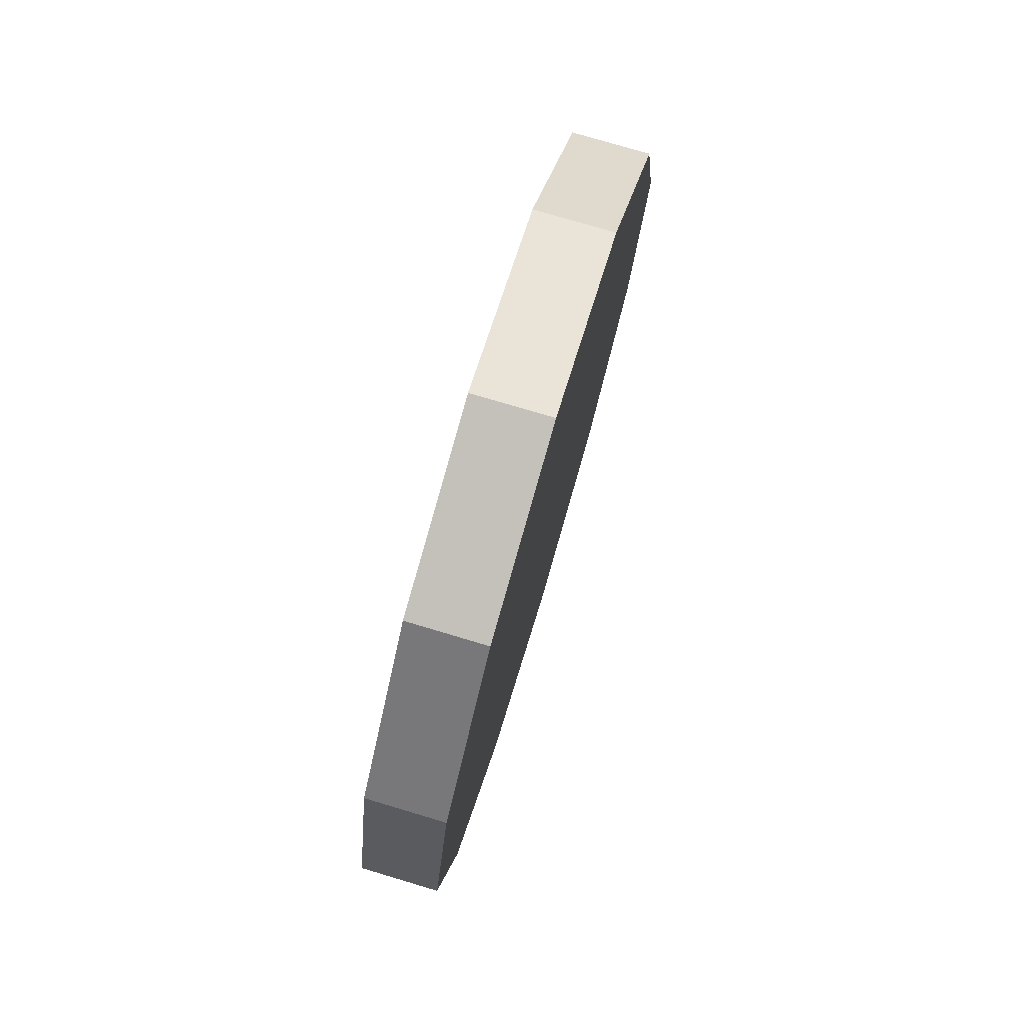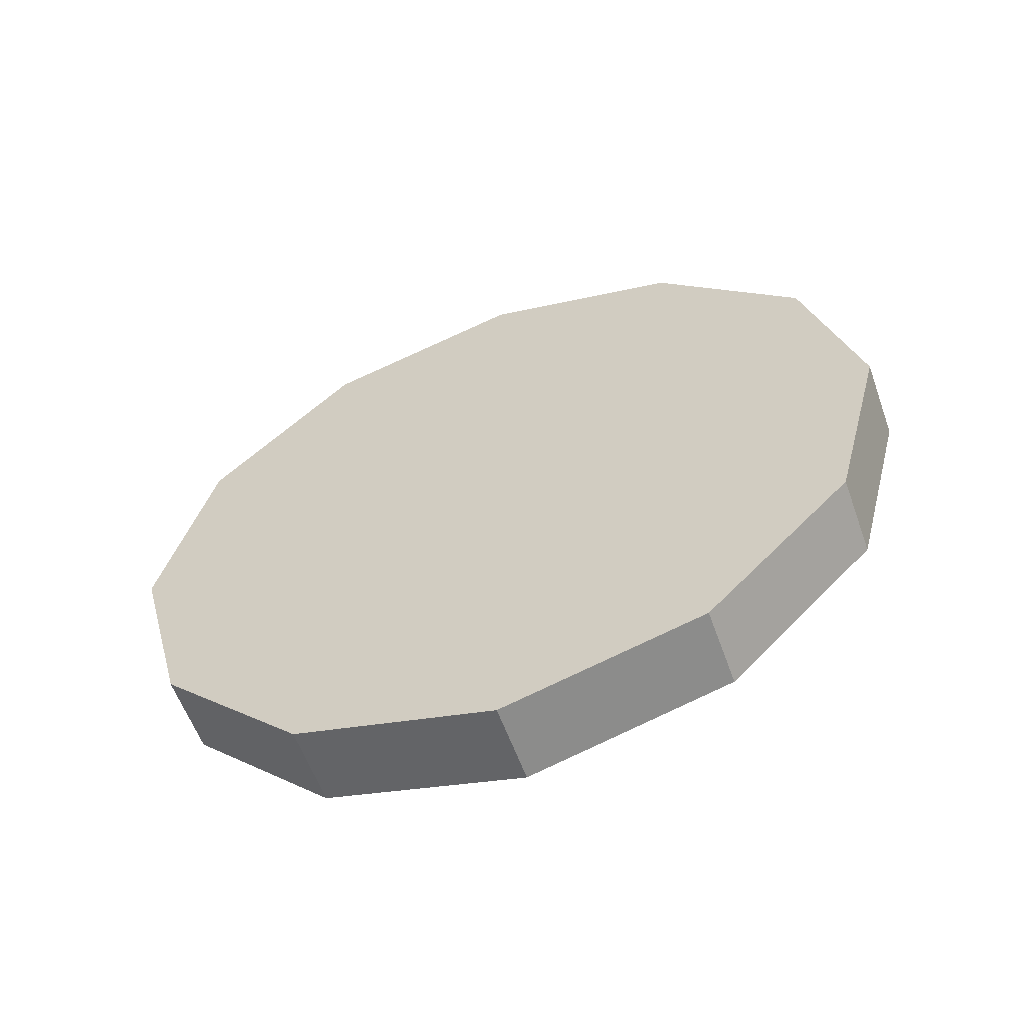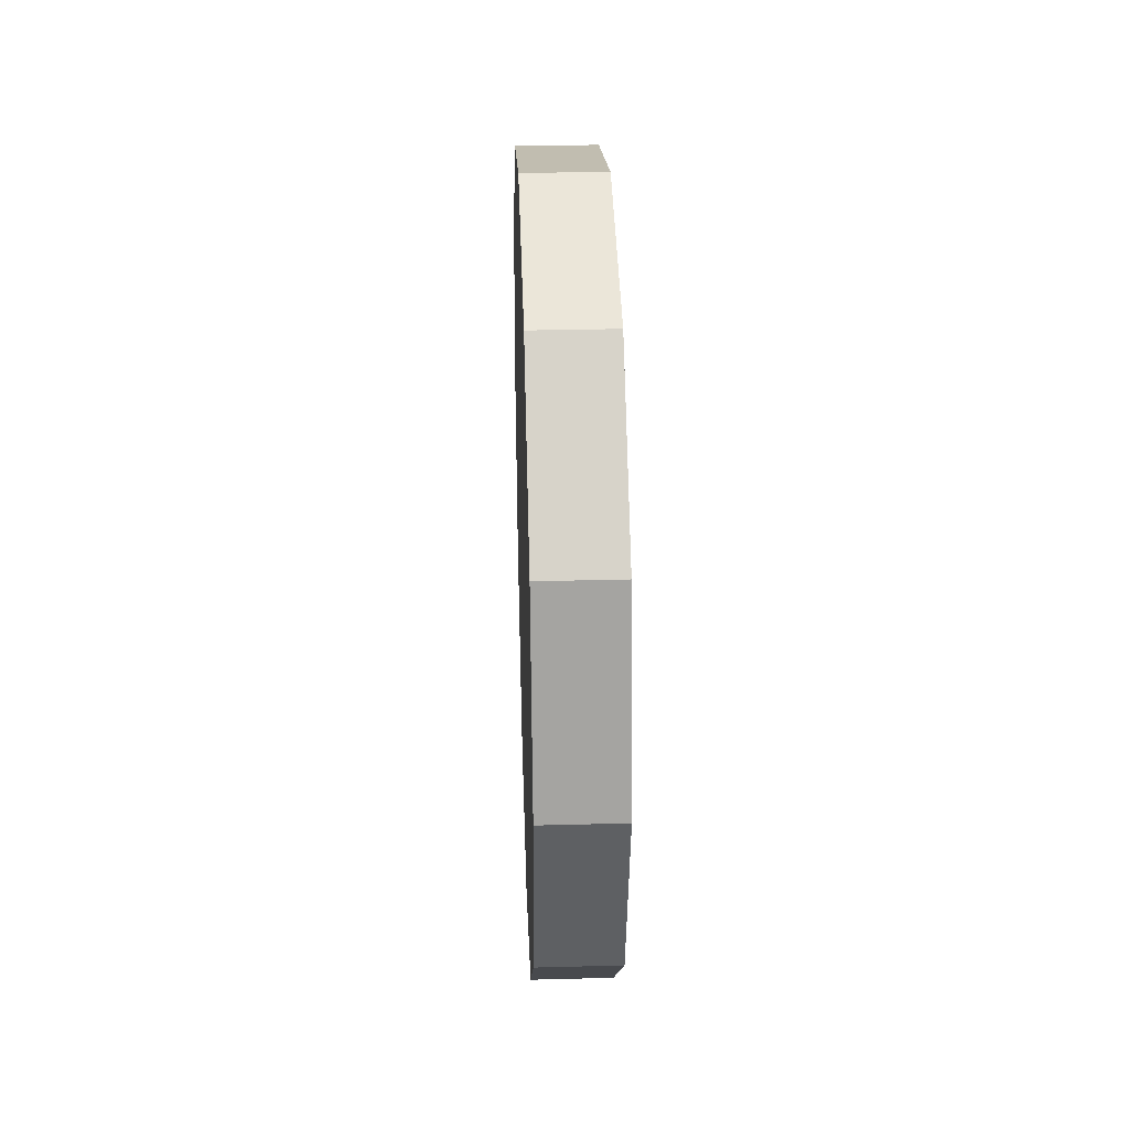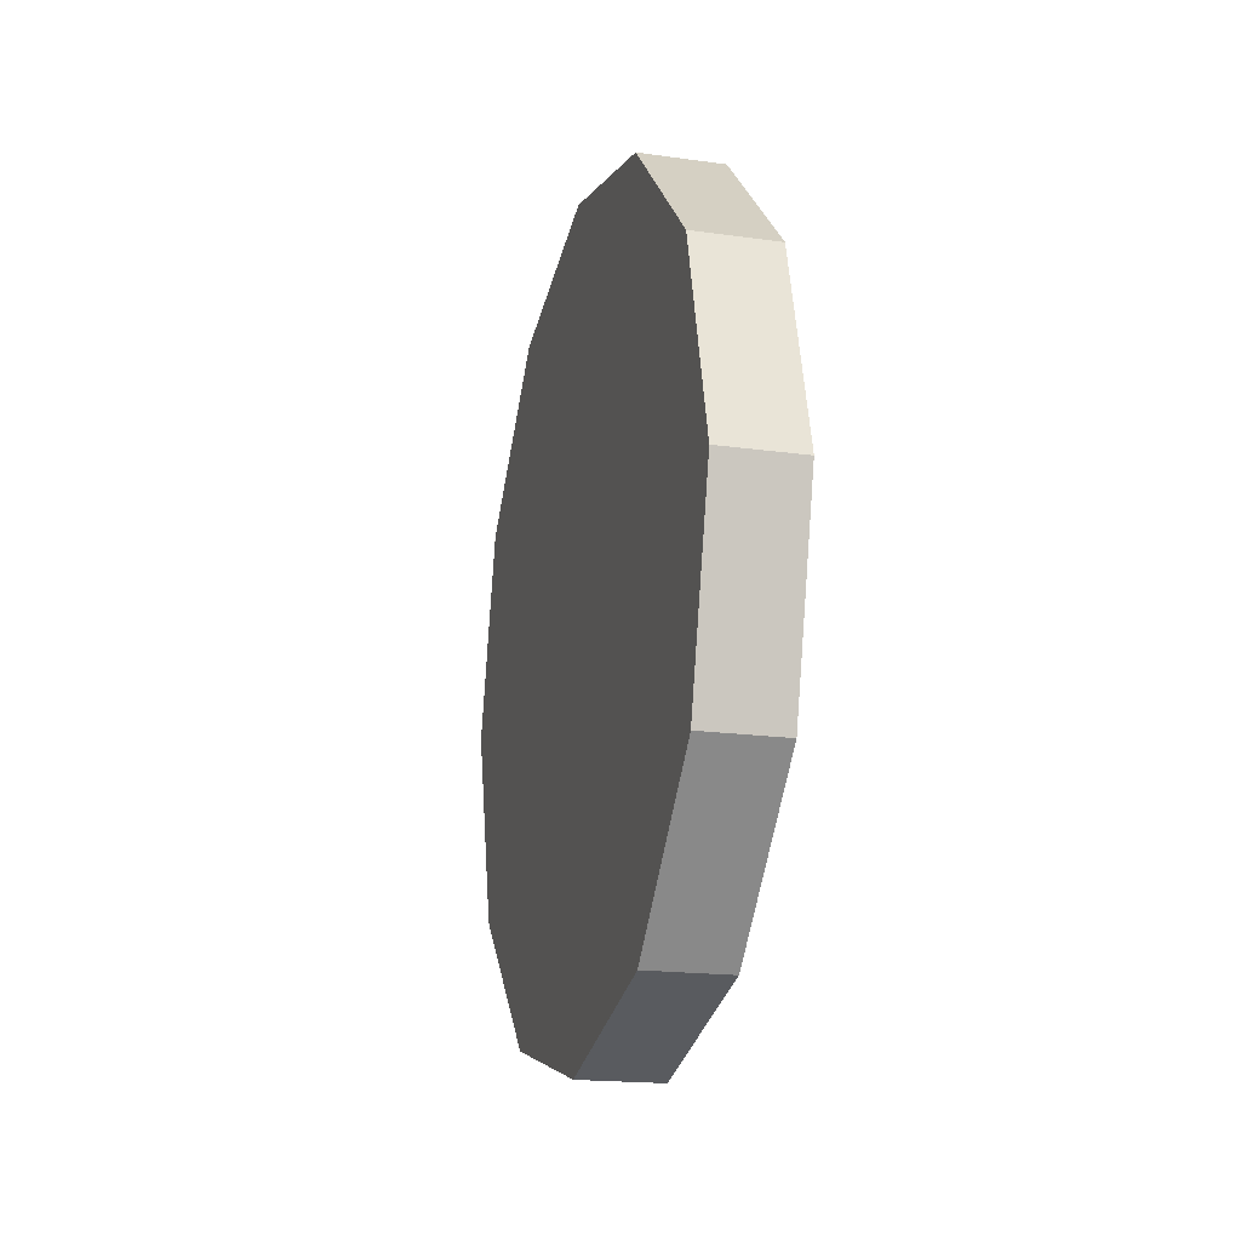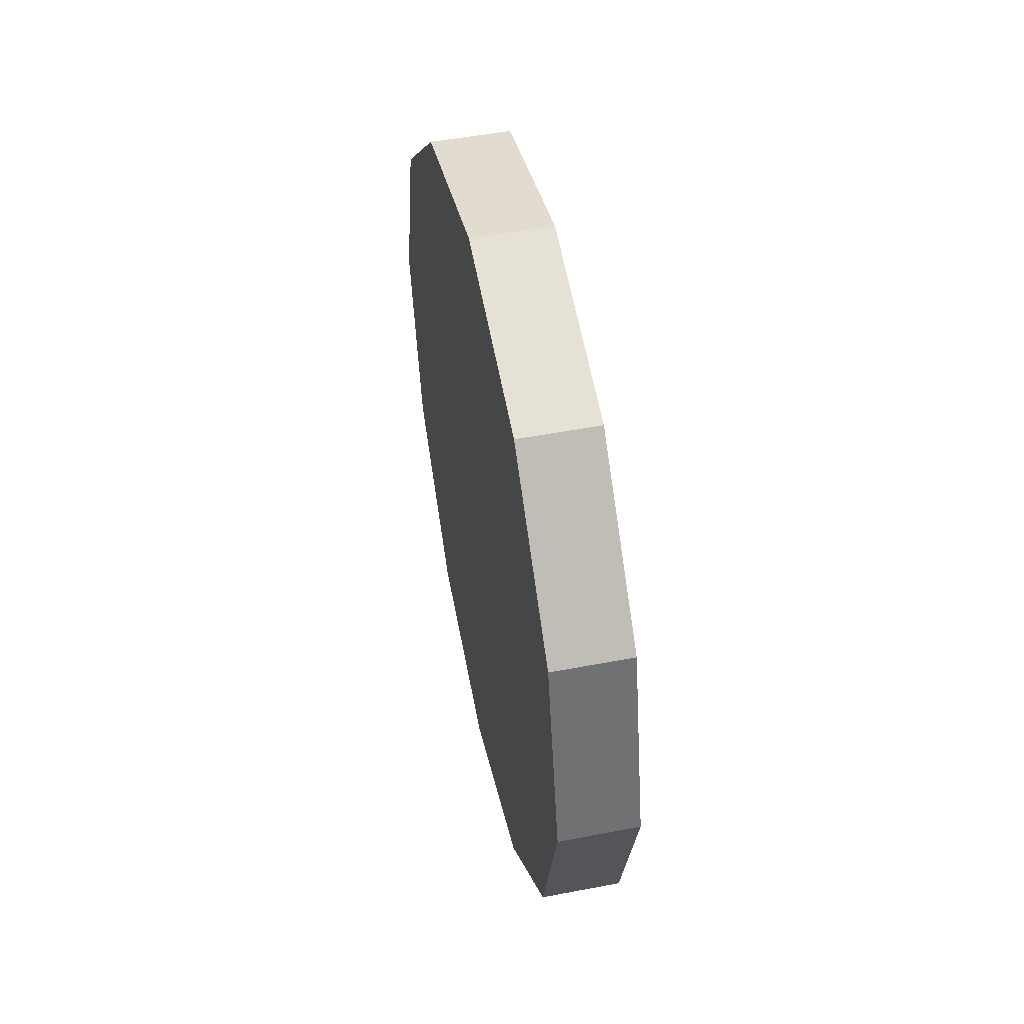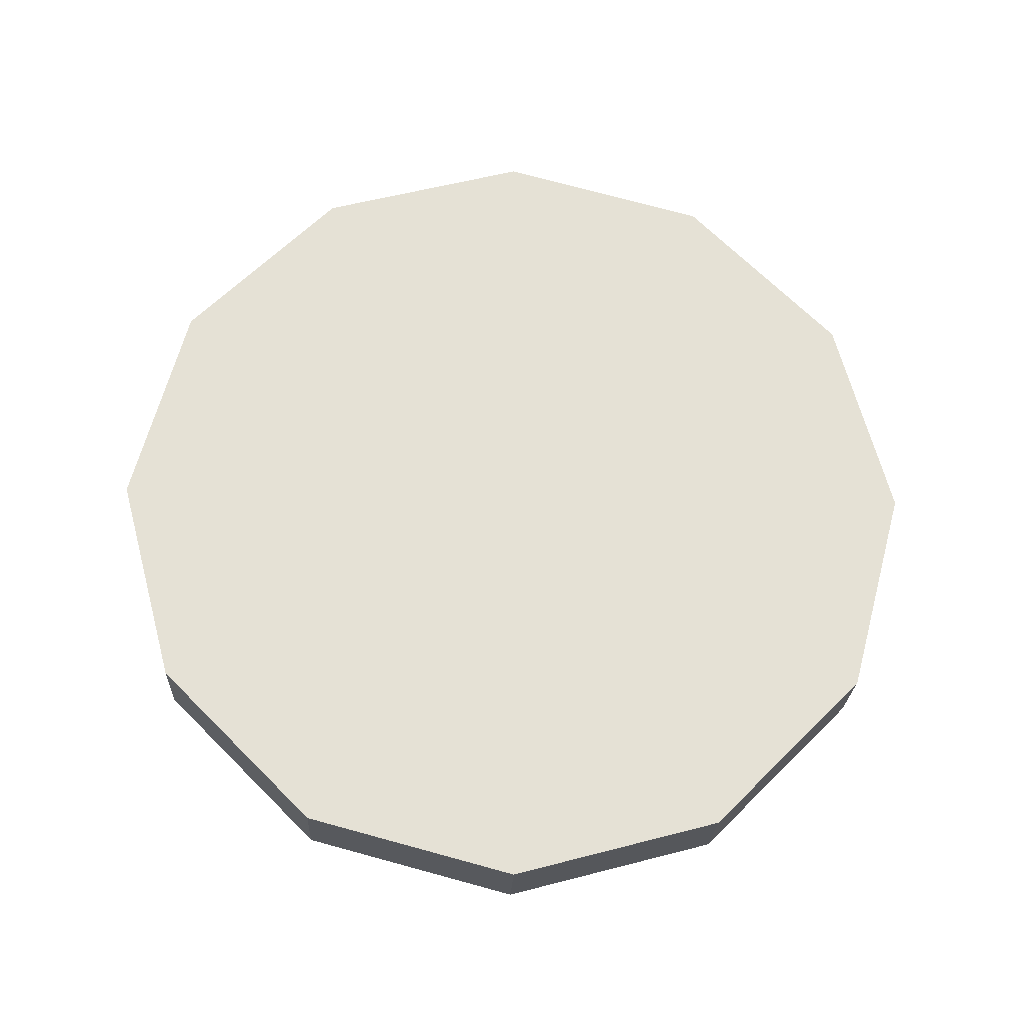
<metadata>
{"format":"obj","ext":"obj","renderer":"f3d","projection":"perspective","resolution":1024,"background":"white","views":[{"elev":76.6,"azim":16.6,"up":"+Y"},{"elev":-58.8,"azim":109.7,"up":"+Z"},{"elev":31.8,"azim":-2.1,"up":"+Y"},{"elev":-18.7,"azim":-14.9,"up":"+Z"},{"elev":50.5,"azim":168.2,"up":"+Y"},{"elev":-24.2,"azim":87.6,"up":"+Y"}]}
</metadata>
<code>
g mesh189823606
v -0.1065 -0.001317 0.0524
v -0.09648 -0.001317 0.0524
v -0.09648 -0.02632 0.0457
v -0.1065 -0.02632 0.0457
v -0.1065 -0.02632 0.0457
v -0.09648 -0.02632 0.0457
v -0.09648 -0.04462 0.0274
v -0.1065 -0.04462 0.0274
v -0.1065 -0.04462 0.0274
v -0.09648 -0.04462 0.0274
v -0.09648 -0.05132 0.002398
v -0.1065 -0.05132 0.002398
v -0.1065 -0.05132 0.002398
v -0.09648 -0.05132 0.002398
v -0.09648 -0.04462 -0.0226
v -0.1065 -0.04462 -0.0226
v -0.1065 -0.04462 -0.0226
v -0.09648 -0.04462 -0.0226
v -0.09648 -0.02632 -0.0409
v -0.1065 -0.02632 -0.0409
v -0.1065 -0.02632 -0.0409
v -0.09648 -0.02632 -0.0409
v -0.09648 -0.001317 -0.0476
v -0.1065 -0.001317 -0.0476
v -0.1065 -0.001317 -0.0476
v -0.09648 -0.001317 -0.0476
v -0.09648 0.02368 -0.0409
v -0.1065 0.02368 -0.0409
v -0.1065 0.02368 -0.0409
v -0.09648 0.02368 -0.0409
v -0.09648 0.04198 -0.0226
v -0.1065 0.04198 -0.0226
v -0.1065 0.04198 -0.0226
v -0.09648 0.04198 -0.0226
v -0.09648 0.04868 0.002398
v -0.1065 0.04868 0.002398
v -0.1065 0.04868 0.002398
v -0.09648 0.04868 0.002398
v -0.09648 0.04198 0.0274
v -0.1065 0.04198 0.0274
v -0.1065 0.04198 0.0274
v -0.09648 0.04198 0.0274
v -0.09648 0.02368 0.0457
v -0.1065 0.02368 0.0457
v -0.1065 0.02368 0.0457
v -0.09648 0.02368 0.0457
v -0.09648 -0.001317 0.0524
v -0.1065 -0.001317 0.0524
v -0.09648 -0.04462 -0.0226
v -0.09648 -0.05132 0.002398
v -0.09648 -0.04462 0.0274
v -0.09648 -0.02632 0.0457
v -0.09648 -0.02632 -0.0409
v -0.09648 -0.001317 -0.0476
v -0.09648 -0.001317 0.0524
v -0.09648 0.02368 -0.0409
v -0.09648 0.02368 0.0457
v -0.09648 0.04198 0.0274
v -0.09648 0.04198 -0.0226
v -0.09648 0.04868 0.002398
v -0.1065 -0.04462 0.0274
v -0.1065 -0.05132 0.002398
v -0.1065 -0.04462 -0.0226
v -0.1065 -0.02632 0.0457
v -0.1065 -0.02632 -0.0409
v -0.1065 -0.001317 0.0524
v -0.1065 -0.001317 -0.0476
v -0.1065 0.02368 0.0457
v -0.1065 0.02368 -0.0409
v -0.1065 0.04198 0.0274
v -0.1065 0.04198 -0.0226
v -0.1065 0.04868 0.002398
g mesh189823606_0
f 3 2 1
f 4 3 1
f 7 6 5
f 8 7 5
f 11 10 9
f 12 11 9
f 15 14 13
f 16 15 13
f 19 18 17
f 20 19 17
f 23 22 21
f 24 23 21
f 27 26 25
f 28 27 25
f 31 30 29
f 32 31 29
f 35 34 33
f 36 35 33
f 39 38 37
f 40 39 37
f 43 42 41
f 44 43 41
f 47 46 45
f 48 47 45
f 51 50 49
f 49 52 51
f 49 53 52
f 53 54 52
f 54 55 52
f 54 56 55
f 56 57 55
f 56 58 57
f 56 59 58
f 59 60 58
f 63 62 61
f 61 64 63
f 64 65 63
f 64 66 65
f 66 67 65
f 66 68 67
f 68 69 67
f 68 70 69
f 70 71 69
f 70 72 71

</code>
